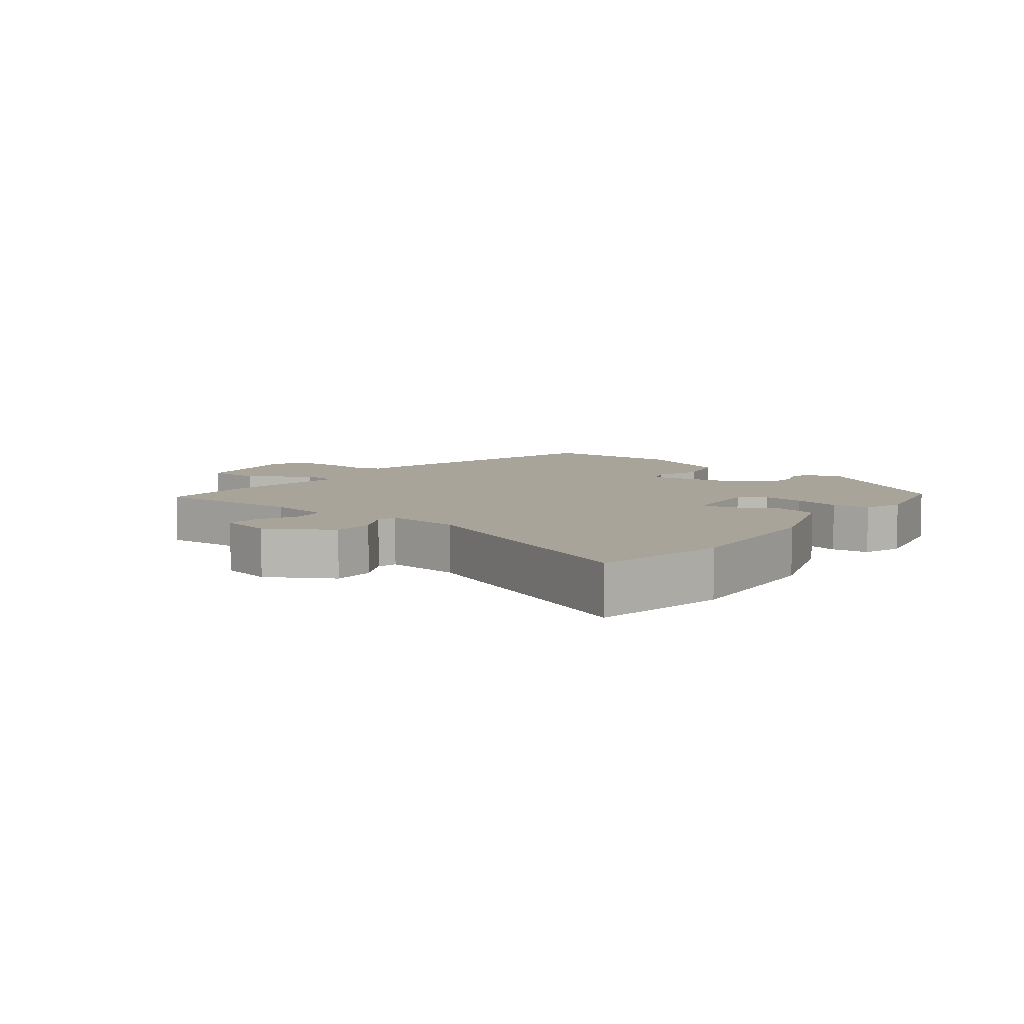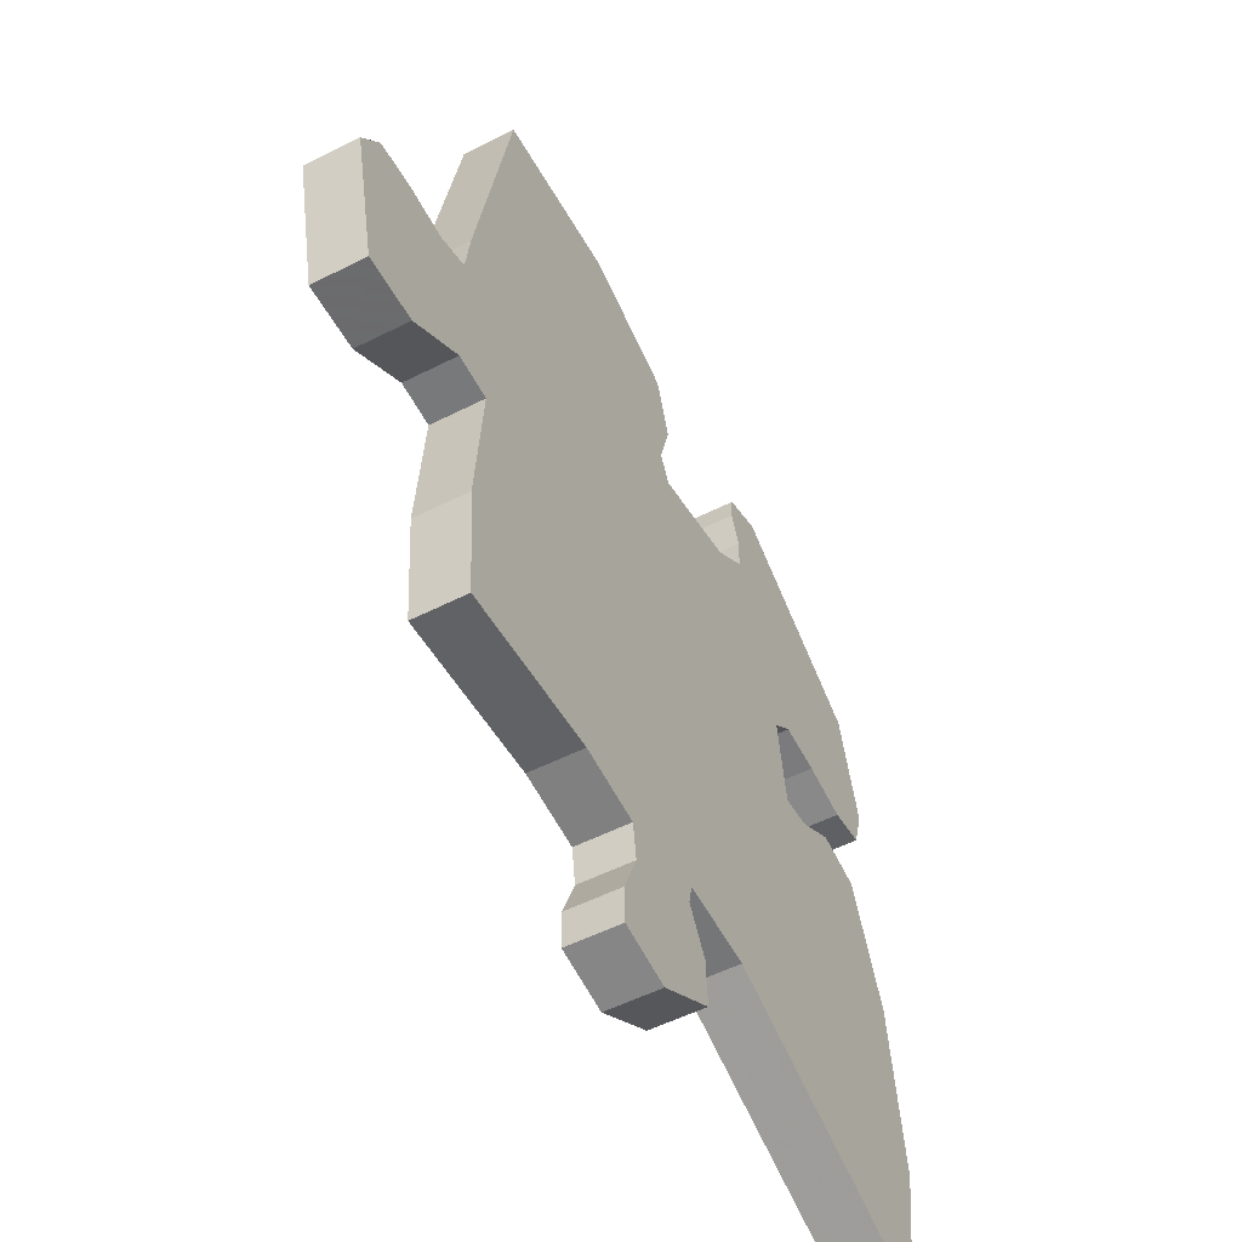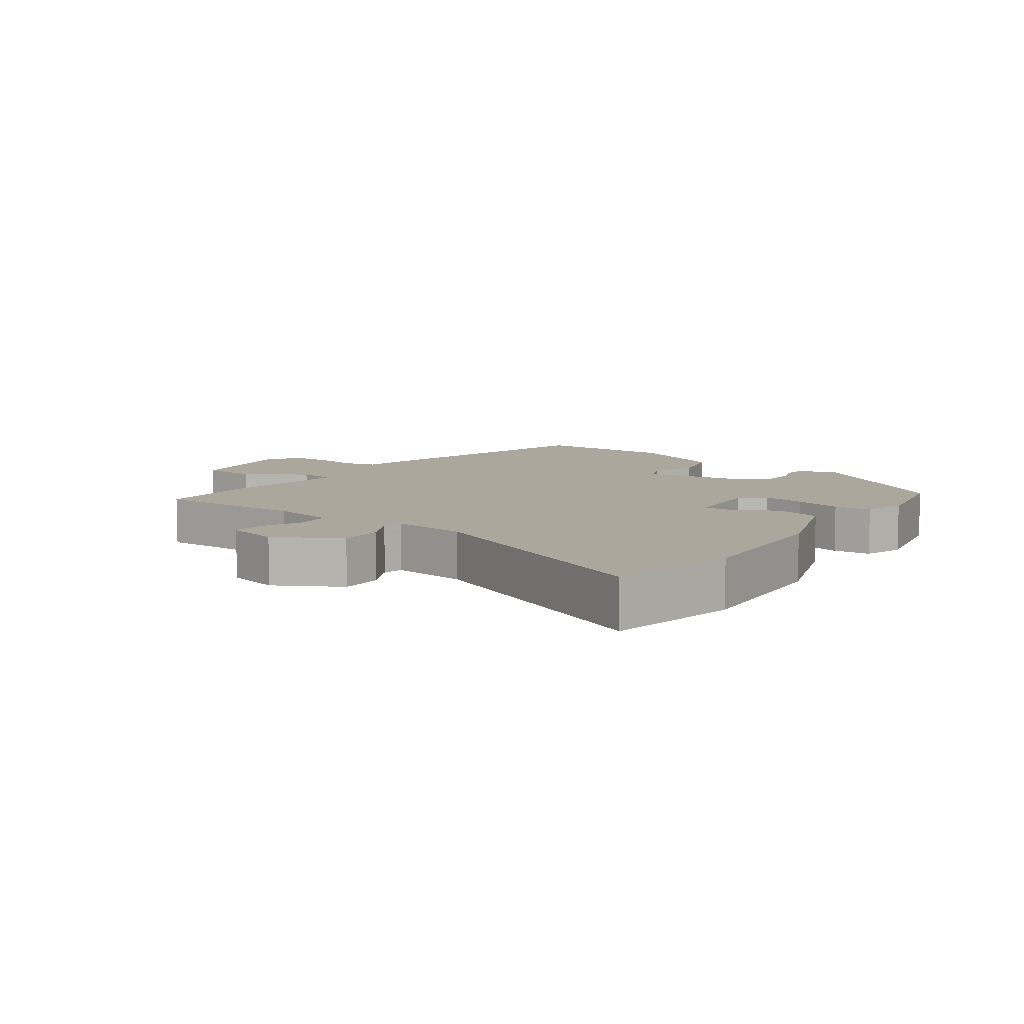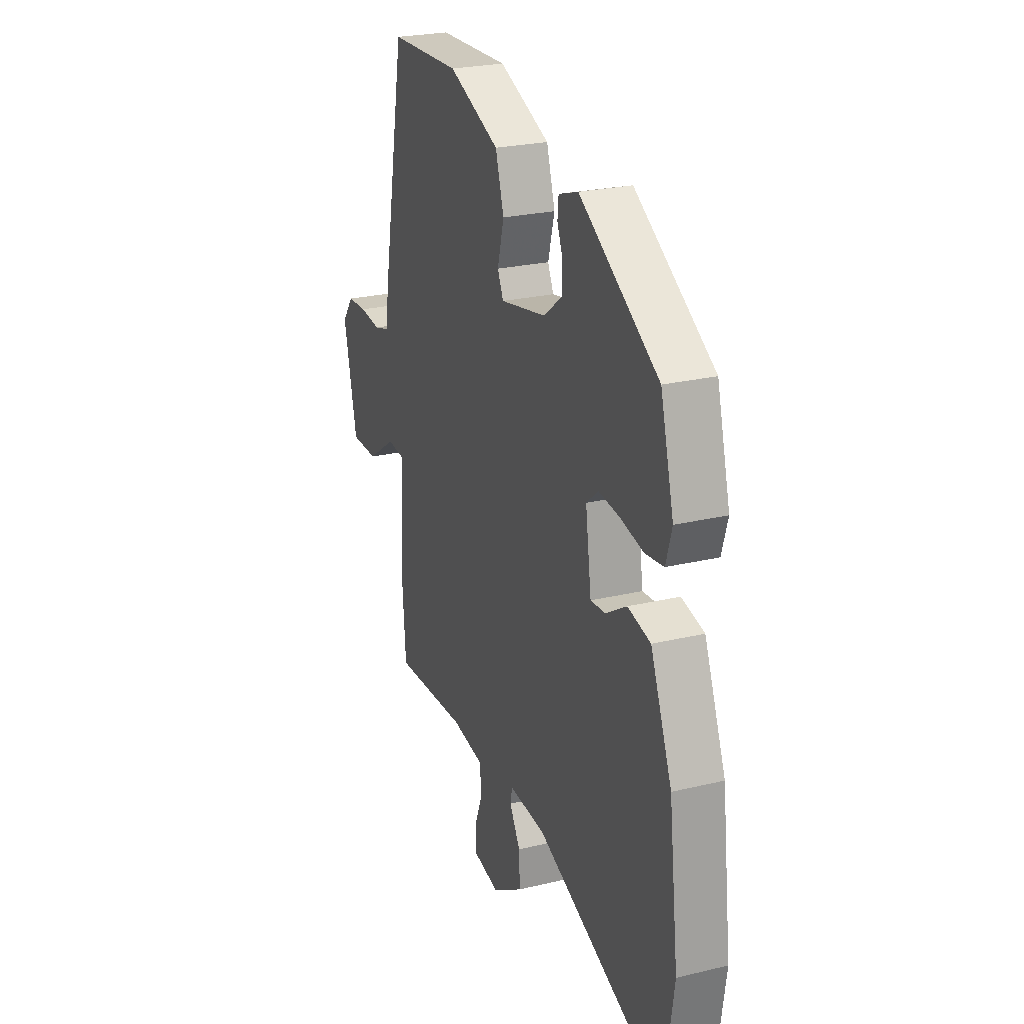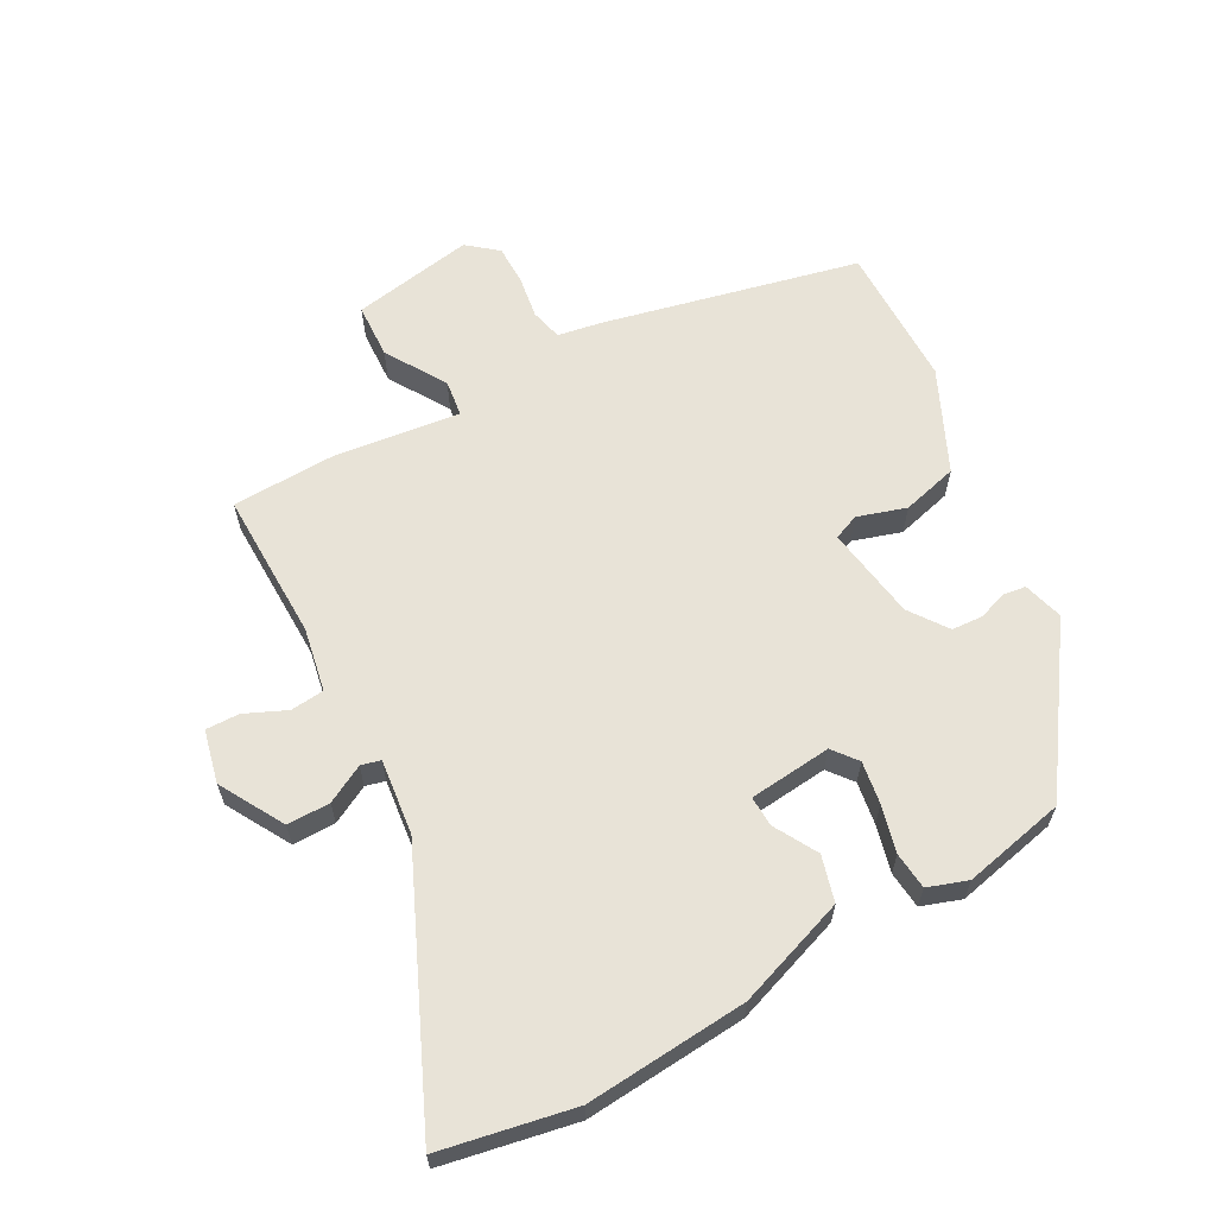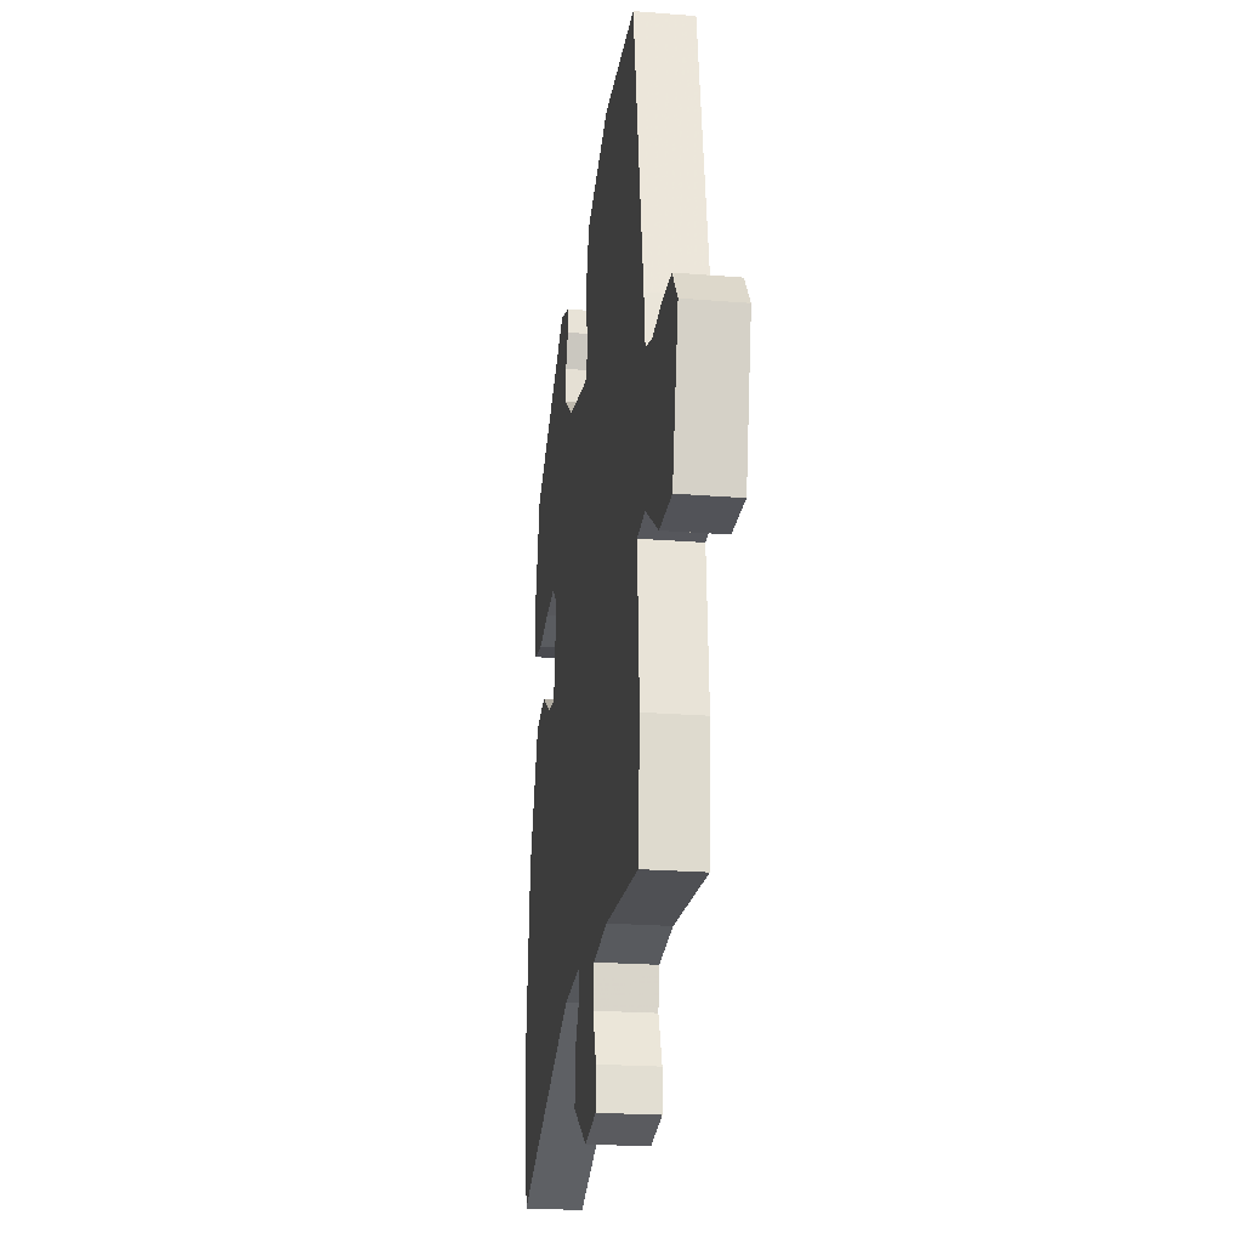
<metadata>
{"format":"obj","ext":"obj","renderer":"f3d","projection":"perspective","resolution":1024,"background":"white","views":[{"elev":7.1,"azim":-140.4,"up":"+Y"},{"elev":-53.5,"azim":118.4,"up":"+Z"},{"elev":8.4,"azim":-141.8,"up":"+Y"},{"elev":24.8,"azim":-111.4,"up":"+Z"},{"elev":62.4,"azim":-116.1,"up":"+Y"},{"elev":-22.6,"azim":82.0,"up":"+Z"}]}
</metadata>
<code>
v -0.48 0.07 -0.636
v -0.51 0.07 -0.433
v -0.48 0.07 -0.189
v -0.414 0.07 -0.025
v -0.344 0.07 -0.009
v -0.28 0.07 -0.049
v -0.234 0.07 -0.053
v -0.216 0.07 0.072
v -0.252 0.07 0.103
v -0.317 0.07 0.096
v -0.389 0.07 0.081
v -0.445 0.07 0.089
v -0.463 0.07 0.15
v -0.422 0.07 0.304
v -0.18 0.07 0.456
v -0.12 0.07 0.436
v -0.117 0.07 0.401
v -0.134 0.07 0.358
v -0.133 0.07 0.311
v -0.077 0.07 0.267
v 0.064 0.07 0.239
v 0.082 0.07 0.277
v 0.062 0.07 0.352
v 0.088 0.07 0.436
v 0.245 0.07 0.5
v 0.463 0.07 0.492
v 0.535 0.07 0.102
v 0.544 0.07 0.033
v 0.592 0.07 0.019
v 0.657 0.07 0.026
v 0.718 0.07 0.023
v 0.753 0.07 -0.024
v 0.712 0.07 -0.208
v 0.628 0.07 -0.208
v 0.539 0.07 -0.147
v 0.483 0.07 -0.152
v 0.498 0.07 -0.345
v 0.486 0.07 -0.502
v 0.258 0.07 -0.488
v 0.161 0.07 -0.502
v 0.154 0.07 -0.553
v 0.179 0.07 -0.617
v 0.178 0.07 -0.668
v 0.097 0.07 -0.683
v 0.002 0.07 -0.623
v 0.005 0.07 -0.558
v 0.038 0.07 -0.502
v 0.032 0.07 -0.472
v -0.083 0.07 -0.48
v -0.48 0 -0.636
v -0.51 0 -0.433
v -0.48 0 -0.189
v -0.414 0 -0.025
v -0.344 0 -0.009
v -0.28 0 -0.049
v -0.234 0 -0.053
v -0.216 0 0.072
v -0.252 0 0.103
v -0.317 0 0.096
v -0.389 0 0.081
v -0.445 0 0.089
v -0.463 0 0.15
v -0.422 0 0.304
v -0.18 0 0.456
v -0.12 0 0.436
v -0.117 0 0.401
v -0.134 0 0.358
v -0.133 0 0.311
v -0.077 0 0.267
v 0.064 0 0.239
v 0.082 0 0.277
v 0.062 0 0.352
v 0.088 0 0.436
v 0.245 0 0.5
v 0.463 0 0.492
v 0.535 0 0.102
v 0.544 0 0.033
v 0.592 0 0.019
v 0.657 0 0.026
v 0.718 0 0.023
v 0.753 0 -0.024
v 0.712 0 -0.208
v 0.628 0 -0.208
v 0.539 0 -0.147
v 0.483 0 -0.152
v 0.498 0 -0.345
v 0.486 0 -0.502
v 0.258 0 -0.488
v 0.161 0 -0.502
v 0.154 0 -0.553
v 0.179 0 -0.617
v 0.178 0 -0.668
v 0.097 0 -0.683
v 0.002 0 -0.623
v 0.005 0 -0.558
v 0.038 0 -0.502
v 0.032 0 -0.472
v -0.083 0 -0.48
f 44 45 46 47
f 44 47 48
f 41 42 43 44
f 40 41 44 48
f 39 40 48
f 36 37 38 39
f 36 39 48
f 32 33 34 35
f 32 35 36
f 29 30 31 32
f 29 32 36
f 28 29 36 48
f 22 23 24 25
f 21 22 25 26
f 15 16 17 18
f 15 18 19
f 14 15 19
f 13 14 19 20
f 10 11 12 13
f 9 10 13 20
f 3 4 5 6
f 3 6 7
f 49 1 2 3
f 49 3 7
f 48 49 7 8
f 28 48 8
f 21 26 27 28
f 20 21 28
f 8 9 20 28
f 96 95 94 93
f 97 96 93
f 93 92 91 90
f 97 93 90 89
f 97 89 88
f 88 87 86 85
f 97 88 85
f 84 83 82 81
f 85 84 81
f 81 80 79 78
f 85 81 78
f 97 85 78 77
f 74 73 72 71
f 75 74 71 70
f 67 66 65 64
f 68 67 64
f 68 64 63
f 69 68 63 62
f 62 61 60 59
f 69 62 59 58
f 55 54 53 52
f 56 55 52
f 52 51 50 98
f 56 52 98
f 57 56 98 97
f 57 97 77
f 77 76 75 70
f 77 70 69
f 77 69 58 57
f 1 50 51 2
f 2 51 52 3
f 3 52 53 4
f 4 53 54 5
f 5 54 55 6
f 6 55 56 7
f 7 56 57 8
f 8 57 58 9
f 9 58 59 10
f 10 59 60 11
f 11 60 61 12
f 12 61 62 13
f 13 62 63 14
f 14 63 64 15
f 15 64 65 16
f 16 65 66 17
f 17 66 67 18
f 18 67 68 19
f 19 68 69 20
f 20 69 70 21
f 21 70 71 22
f 22 71 72 23
f 23 72 73 24
f 24 73 74 25
f 25 74 75 26
f 26 75 76 27
f 27 76 77 28
f 28 77 78 29
f 29 78 79 30
f 30 79 80 31
f 31 80 81 32
f 32 81 82 33
f 33 82 83 34
f 34 83 84 35
f 35 84 85 36
f 36 85 86 37
f 37 86 87 38
f 38 87 88 39
f 39 88 89 40
f 40 89 90 41
f 41 90 91 42
f 42 91 92 43
f 43 92 93 44
f 44 93 94 45
f 45 94 95 46
f 46 95 96 47
f 47 96 97 48
f 48 97 98 49
f 49 98 50 1

</code>
